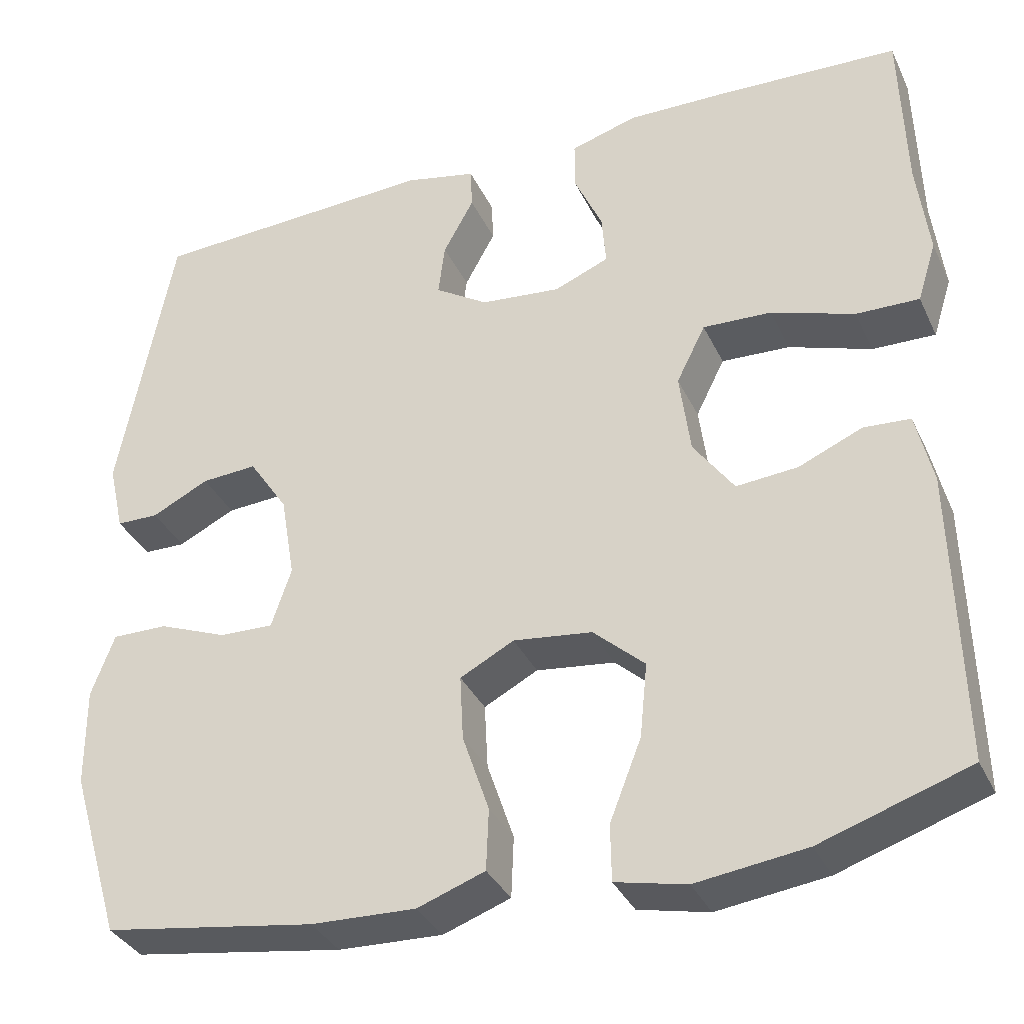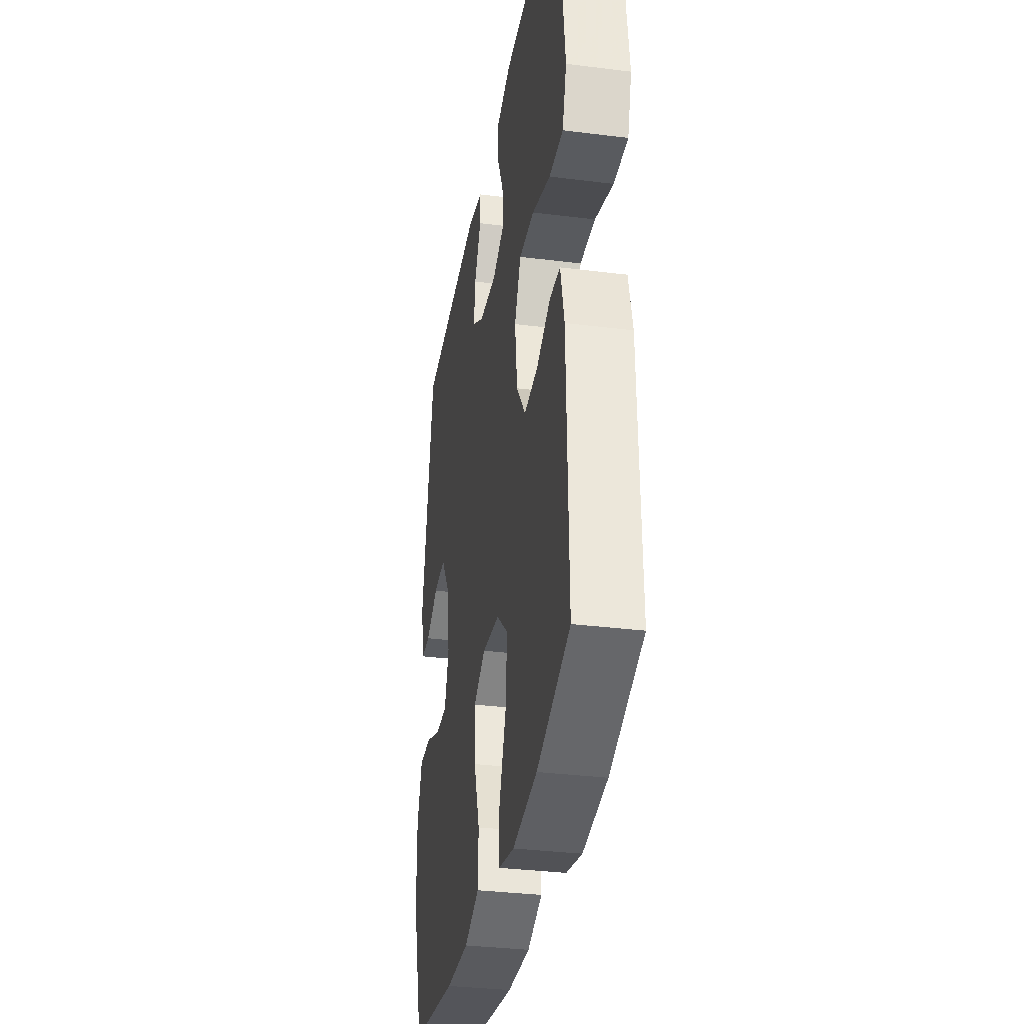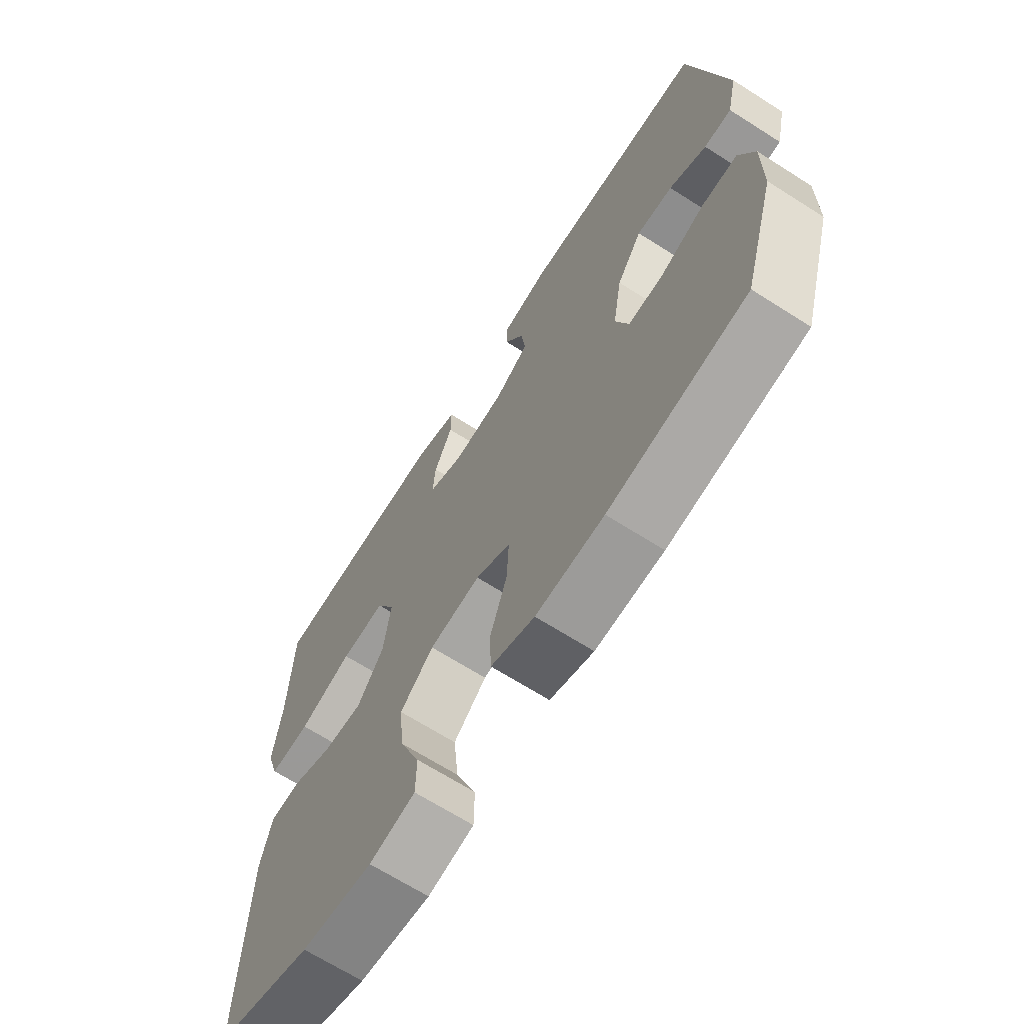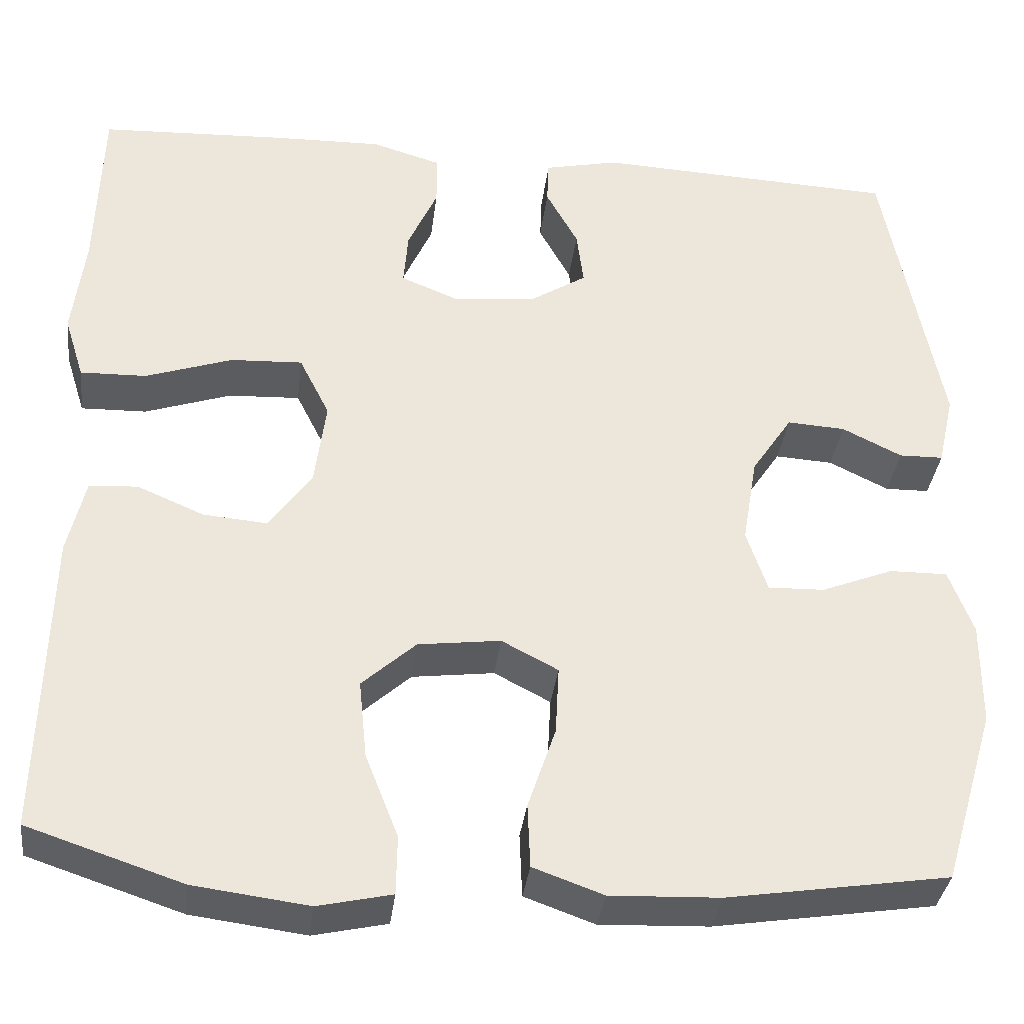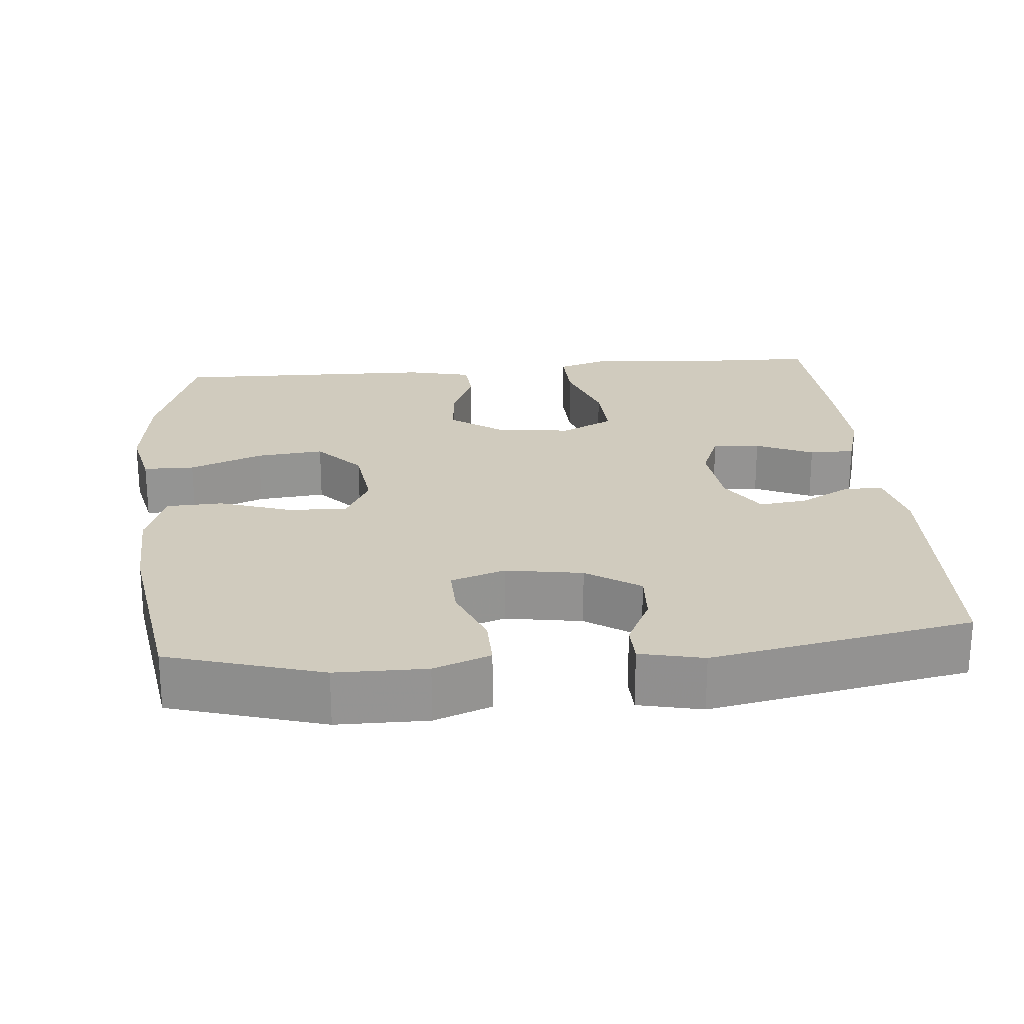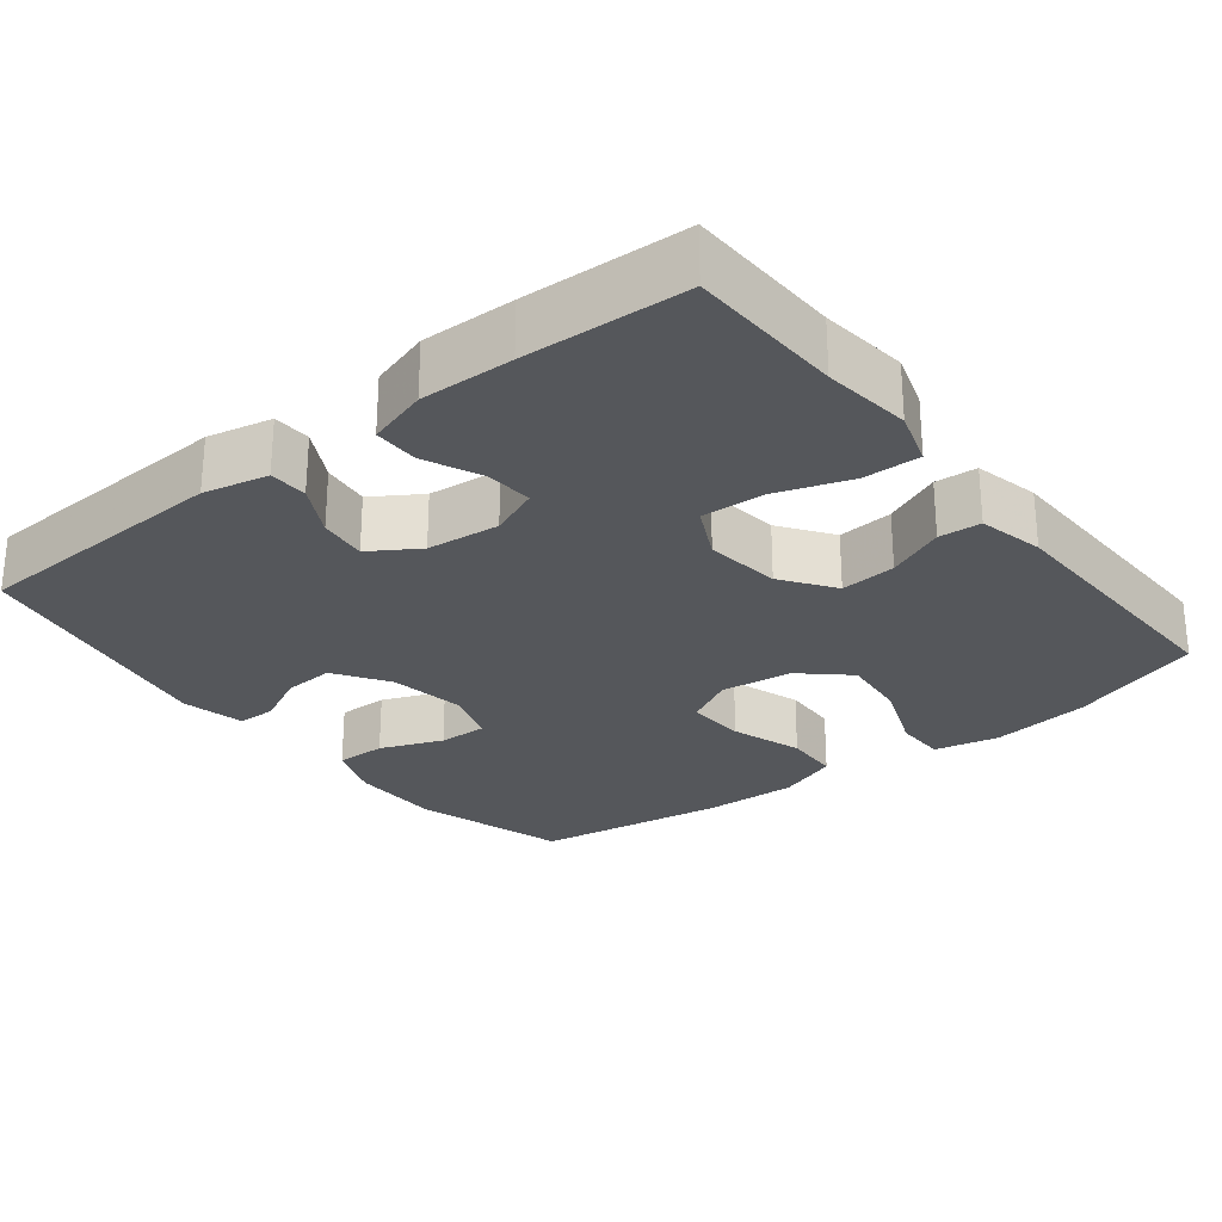
<metadata>
{"format":"obj","ext":"obj","renderer":"f3d","projection":"perspective","resolution":1024,"background":"white","views":[{"elev":-35.0,"azim":22.7,"up":"+Z"},{"elev":-33.7,"azim":80.3,"up":"+Z"},{"elev":-67.7,"azim":-122.5,"up":"+Z"},{"elev":-35.3,"azim":173.1,"up":"+Z"},{"elev":23.3,"azim":-95.3,"up":"+Y"},{"elev":-26.8,"azim":38.2,"up":"+Y"}]}
</metadata>
<code>
v 0.5 0.07 0.5
v 0.506 0.07 0.294
v 0.52 0.07 0.177
v 0.497 0.07 0.104
v 0.421 0.07 0.106
v 0.321 0.07 0.14
v 0.238 0.07 0.144
v 0.203 0.07 0.074
v 0.216 0.07 -0.026
v 0.265 0.07 -0.095
v 0.339 0.07 -0.089
v 0.416 0.07 -0.056
v 0.472 0.07 -0.06
v 0.492 0.07 -0.147
v 0.5 0.07 -0.5
v 0.322 0.07 -0.559
v 0.19 0.07 -0.576
v 0.105 0.07 -0.557
v 0.104 0.07 -0.489
v 0.142 0.07 -0.392
v 0.151 0.07 -0.302
v 0.089 0.07 -0.246
v -0.006 0.07 -0.234
v -0.071 0.07 -0.268
v -0.067 0.07 -0.347
v -0.035 0.07 -0.442
v -0.038 0.07 -0.516
v -0.119 0.07 -0.545
v -0.245 0.07 -0.54
v -0.5 0.07 -0.5
v -0.561 0.07 -0.296
v -0.562 0.07 -0.176
v -0.534 0.07 -0.101
v -0.467 0.07 -0.102
v -0.384 0.07 -0.135
v -0.319 0.07 -0.137
v -0.295 0.07 -0.065
v -0.312 0.07 0.037
v -0.359 0.07 0.108
v -0.426 0.07 0.104
v -0.495 0.07 0.07
v -0.546 0.07 0.071
v -0.565 0.07 0.155
v -0.5 0.07 0.5
v -0.152 0.07 0.516
v -0.066 0.07 0.497
v -0.064 0.07 0.446
v -0.101 0.07 0.378
v -0.109 0.07 0.314
v -0.045 0.07 0.273
v 0.052 0.07 0.263
v 0.118 0.07 0.29
v 0.113 0.07 0.353
v 0.079 0.07 0.429
v 0.079 0.07 0.489
v 0.159 0.07 0.513
v 0.283 0.07 0.51
v 0.5 0 0.5
v 0.506 0 0.294
v 0.52 0 0.177
v 0.497 0 0.104
v 0.421 0 0.106
v 0.321 0 0.14
v 0.238 0 0.144
v 0.203 0 0.074
v 0.216 0 -0.026
v 0.265 0 -0.095
v 0.339 0 -0.089
v 0.416 0 -0.056
v 0.472 0 -0.06
v 0.492 0 -0.147
v 0.5 0 -0.5
v 0.322 0 -0.559
v 0.19 0 -0.576
v 0.105 0 -0.557
v 0.104 0 -0.489
v 0.142 0 -0.392
v 0.151 0 -0.302
v 0.089 0 -0.246
v -0.006 0 -0.234
v -0.071 0 -0.268
v -0.067 0 -0.347
v -0.035 0 -0.442
v -0.038 0 -0.516
v -0.119 0 -0.545
v -0.245 0 -0.54
v -0.5 0 -0.5
v -0.561 0 -0.296
v -0.562 0 -0.176
v -0.534 0 -0.101
v -0.467 0 -0.102
v -0.384 0 -0.135
v -0.319 0 -0.137
v -0.295 0 -0.065
v -0.312 0 0.037
v -0.359 0 0.108
v -0.426 0 0.104
v -0.495 0 0.07
v -0.546 0 0.071
v -0.565 0 0.155
v -0.5 0 0.5
v -0.152 0 0.516
v -0.066 0 0.497
v -0.064 0 0.446
v -0.101 0 0.378
v -0.109 0 0.314
v -0.045 0 0.273
v 0.052 0 0.263
v 0.118 0 0.29
v 0.113 0 0.353
v 0.079 0 0.429
v 0.079 0 0.489
v 0.159 0 0.513
v 0.283 0 0.51
f 57 1 2
f 56 57 2
f 55 56 2
f 54 55 2
f 53 54 2
f 4 5 6
f 3 4 6
f 2 3 6
f 53 2 6
f 52 53 6
f 51 52 6 7
f 50 51 7 8
f 49 50 8 9
f 46 47 48
f 45 46 48
f 44 45 48
f 43 44 48
f 42 43 48
f 41 42 48
f 40 41 48
f 39 40 48 49
f 49 9 10
f 39 49 10
f 38 39 10
f 33 34 35
f 32 33 35
f 31 32 35
f 30 31 35
f 29 30 35
f 28 29 35
f 27 28 35
f 26 27 35
f 25 26 35
f 24 25 35 36
f 23 24 36 37
f 18 19 20
f 17 18 20
f 16 17 20
f 15 16 20
f 14 15 20
f 13 14 20
f 12 13 20
f 11 12 20
f 10 11 20 21
f 37 38 10
f 23 37 10
f 22 23 10
f 10 21 22
f 59 58 114
f 59 114 113
f 59 113 112
f 59 112 111
f 59 111 110
f 63 62 61
f 63 61 60
f 63 60 59
f 63 59 110
f 63 110 109
f 64 63 109 108
f 65 64 108 107
f 66 65 107 106
f 105 104 103
f 105 103 102
f 105 102 101
f 105 101 100
f 105 100 99
f 105 99 98
f 105 98 97
f 106 105 97 96
f 67 66 106
f 67 106 96
f 67 96 95
f 92 91 90
f 92 90 89
f 92 89 88
f 92 88 87
f 92 87 86
f 92 86 85
f 92 85 84
f 92 84 83
f 92 83 82
f 93 92 82 81
f 94 93 81 80
f 77 76 75
f 77 75 74
f 77 74 73
f 77 73 72
f 77 72 71
f 77 71 70
f 77 70 69
f 77 69 68
f 78 77 68 67
f 67 95 94
f 67 94 80
f 67 80 79
f 79 78 67
f 1 58 59 2
f 2 59 60 3
f 3 60 61 4
f 4 61 62 5
f 5 62 63 6
f 6 63 64 7
f 7 64 65 8
f 8 65 66 9
f 9 66 67 10
f 10 67 68 11
f 11 68 69 12
f 12 69 70 13
f 13 70 71 14
f 14 71 72 15
f 15 72 73 16
f 16 73 74 17
f 17 74 75 18
f 18 75 76 19
f 19 76 77 20
f 20 77 78 21
f 21 78 79 22
f 22 79 80 23
f 23 80 81 24
f 24 81 82 25
f 25 82 83 26
f 26 83 84 27
f 27 84 85 28
f 28 85 86 29
f 29 86 87 30
f 30 87 88 31
f 31 88 89 32
f 32 89 90 33
f 33 90 91 34
f 34 91 92 35
f 35 92 93 36
f 36 93 94 37
f 37 94 95 38
f 38 95 96 39
f 39 96 97 40
f 40 97 98 41
f 41 98 99 42
f 42 99 100 43
f 43 100 101 44
f 44 101 102 45
f 45 102 103 46
f 46 103 104 47
f 47 104 105 48
f 48 105 106 49
f 49 106 107 50
f 50 107 108 51
f 51 108 109 52
f 52 109 110 53
f 53 110 111 54
f 54 111 112 55
f 55 112 113 56
f 56 113 114 57
f 57 114 58 1

</code>
